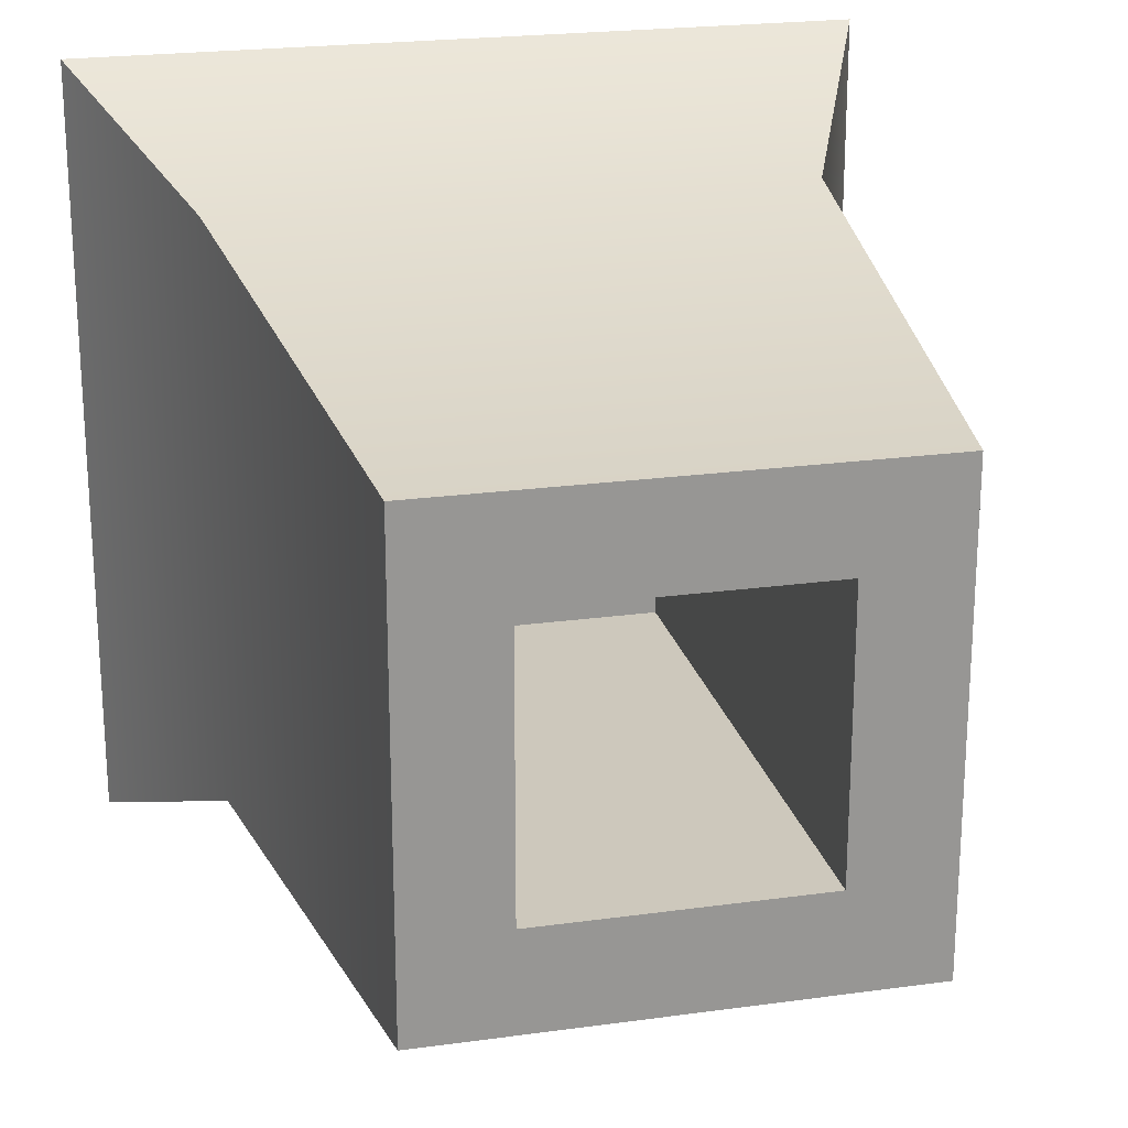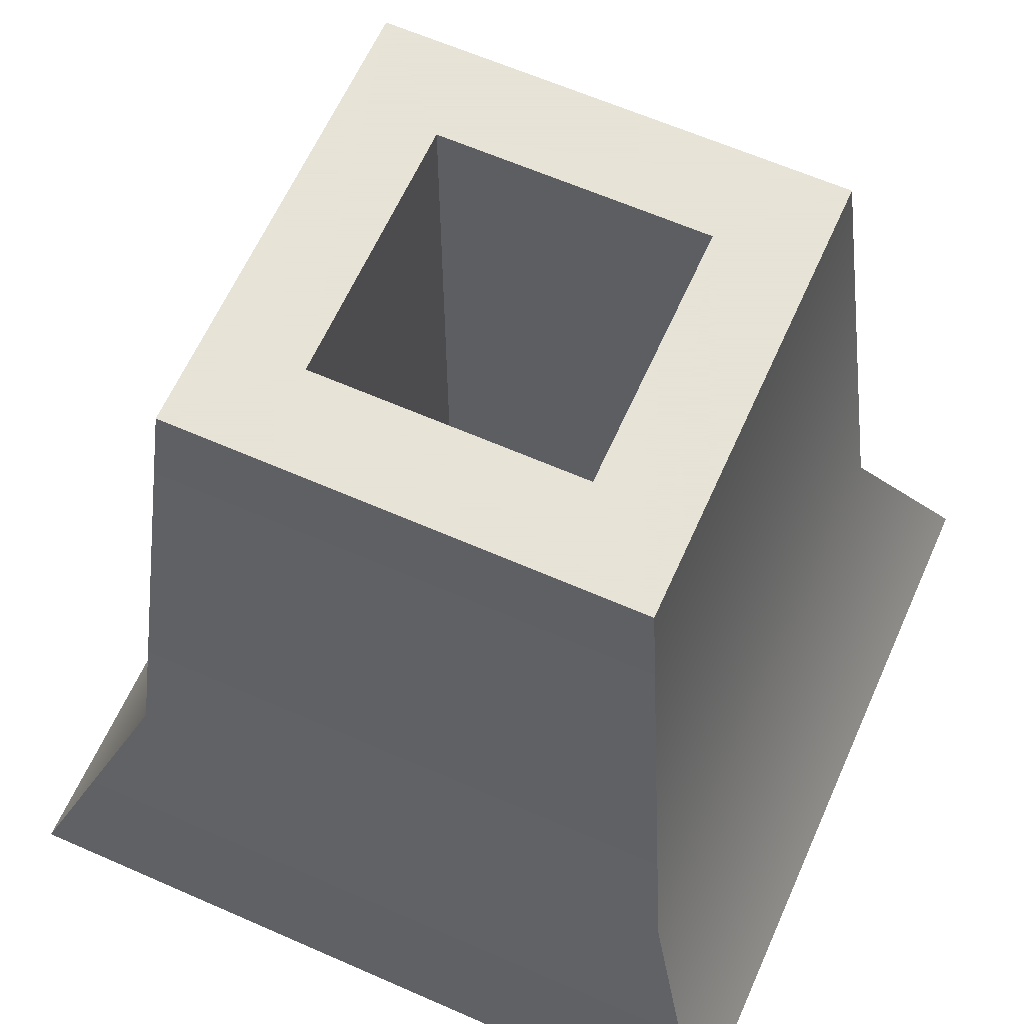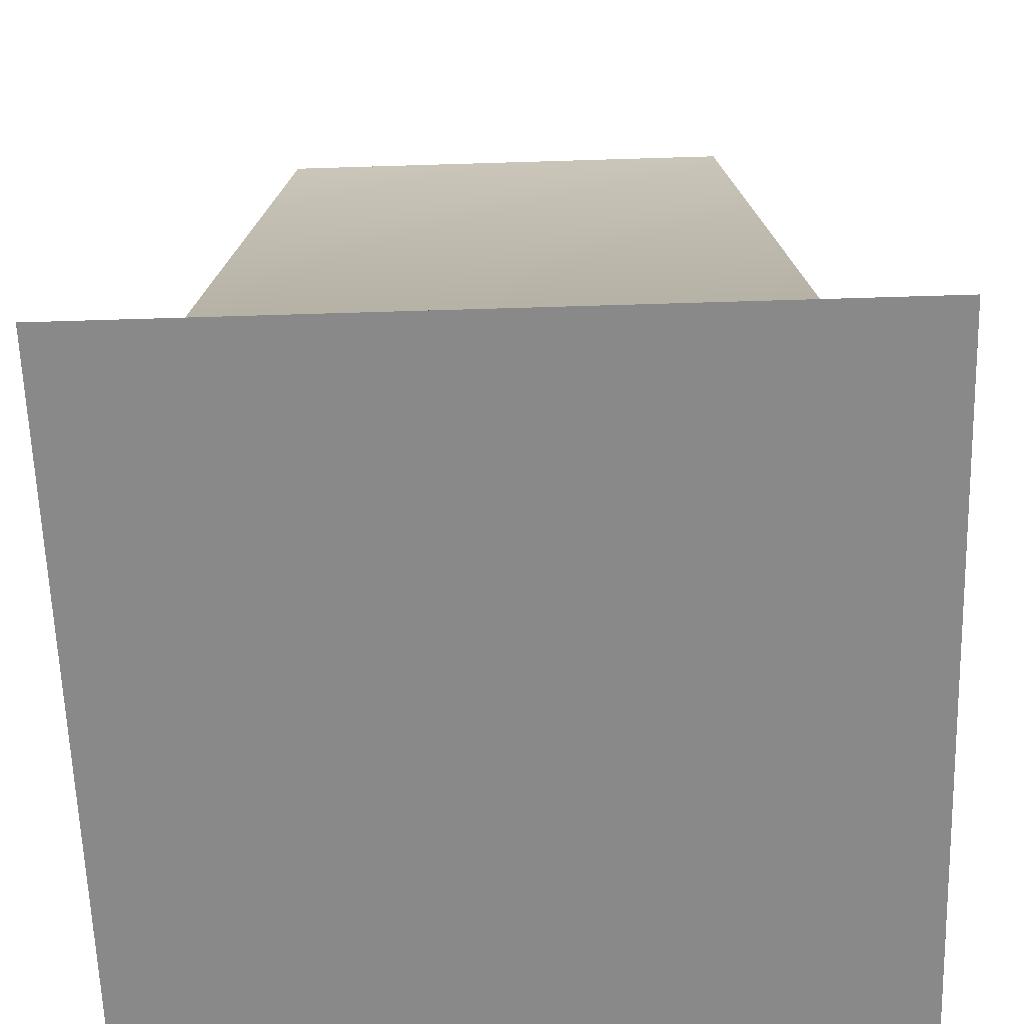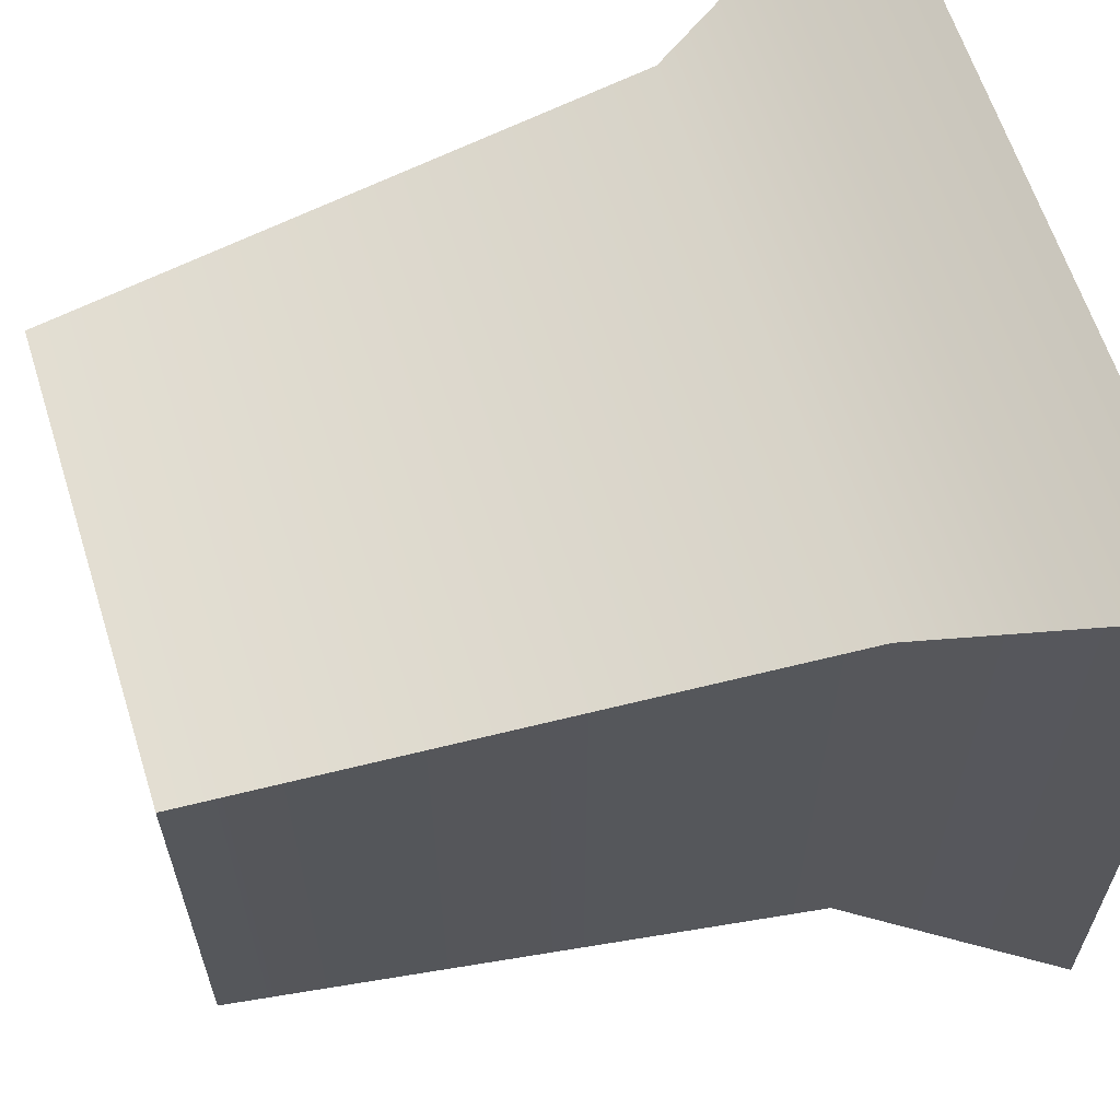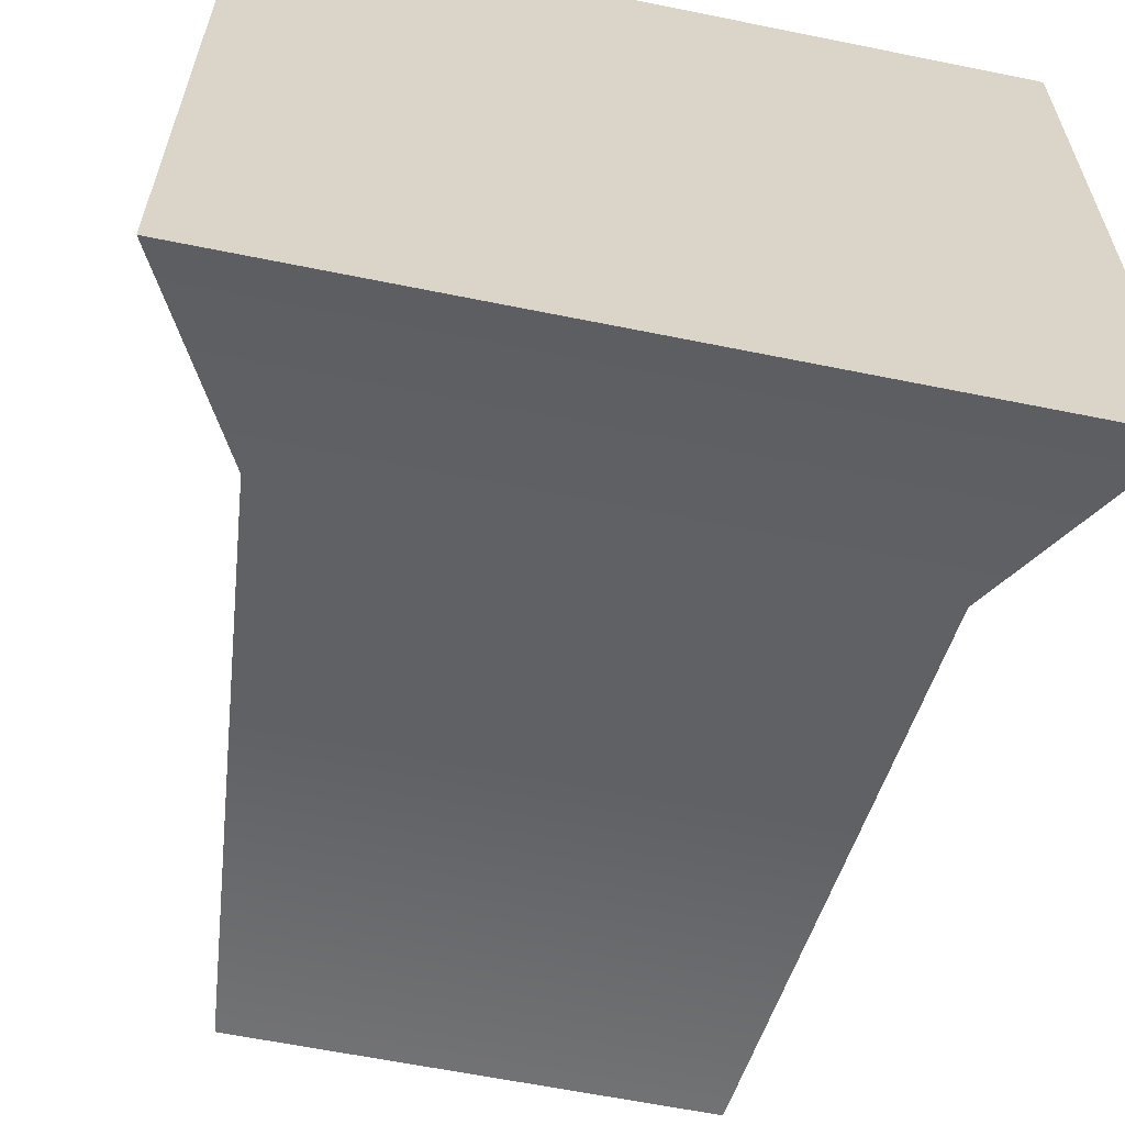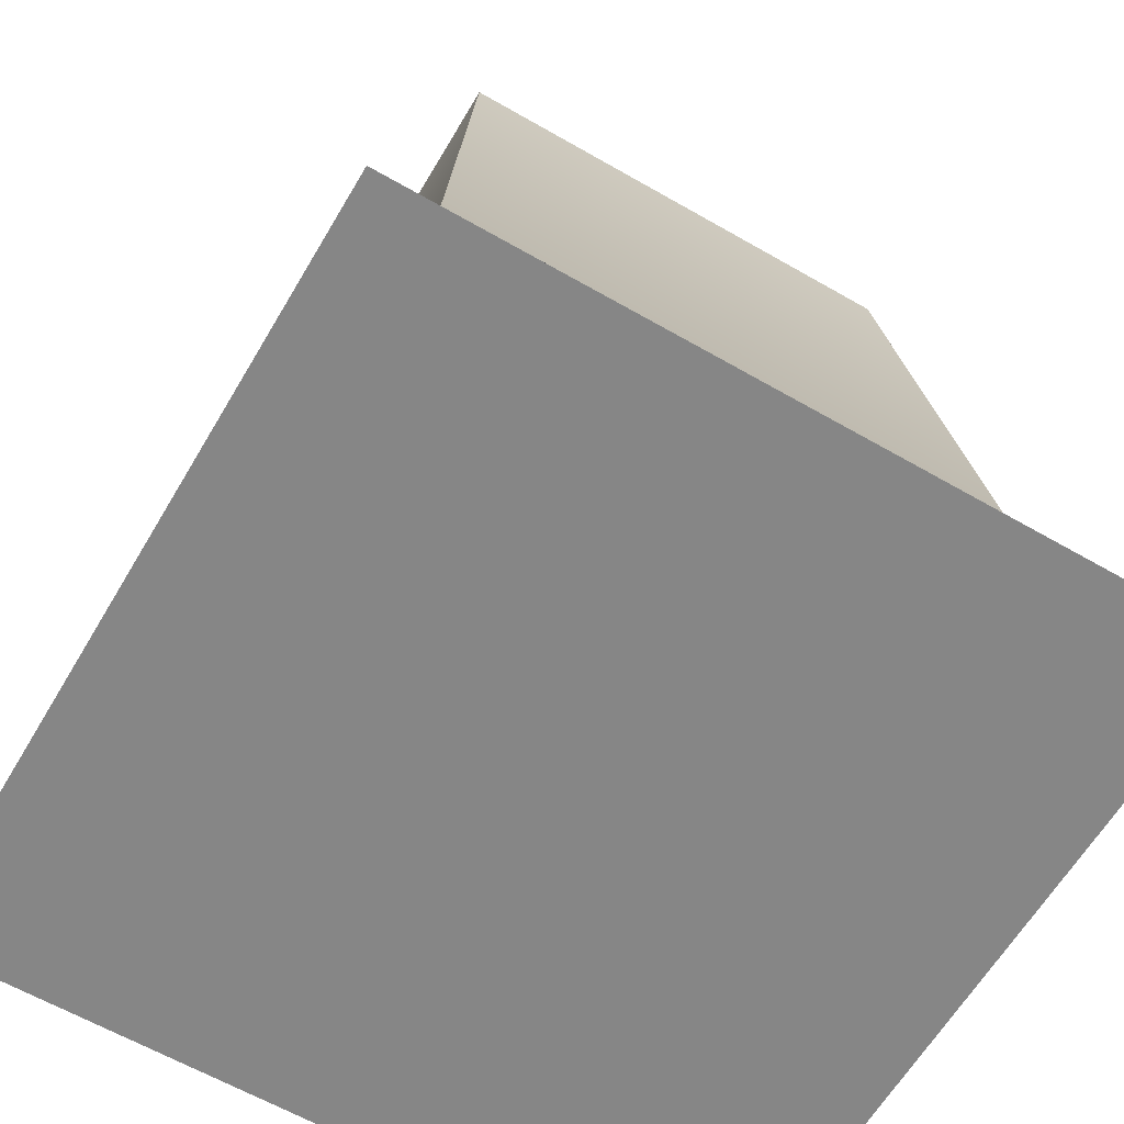
<metadata>
{"format":"obj","ext":"obj","renderer":"f3d","projection":"perspective","resolution":1024,"background":"white","views":[{"elev":22.2,"azim":166.5,"up":"+Z"},{"elev":62.8,"azim":24.0,"up":"+Y"},{"elev":-63.0,"azim":91.8,"up":"+Y"},{"elev":62.6,"azim":-107.5,"up":"+Z"},{"elev":-61.6,"azim":-11.7,"up":"+Z"},{"elev":-62.0,"azim":-30.4,"up":"+Y"}]}
</metadata>
<code>
o Mesh1_Trunk_Model
v 0.4018 -1.1 0.4018
v 0.4018 -1.1 -0.4018
v 0.2999 -0.87 -0.2999
v 0.2999 -0.87 0.2999
v -0.4018 -1.1 0.4018
v -0.4018 -1.1 -0.4018
v -0.2999 -0.87 0.2999
v -0.2999 -0.87 -0.2999
v -0.238 -0.27 0.238
v -0.238 -0.27 -0.238
v -0.1392 -0.27 0.1392
v 0.238 -0.27 0.238
v 0.238 -0.27 -0.238
v -0.1392 -0.27 -0.1392
v -0.1392 -0.87 0.1392
v -0.1392 -0.87 -0.1392
v 0.1392 -0.27 0.1392
v 0.1392 -0.87 0.1392
v 0.1392 -0.27 -0.1392
v 0.1392 -0.87 -0.1392
f 1 2 3 4
f 5 6 2 1
f 7 8 6 5
f 9 10 8 7
f 4 12 9 7
f 4 3 13 12
f 8 10 13 3
f 14 11 15 16
f 11 17 18 15
f 19 14 16 20
f 20 16 15 18
f 17 19 20 18
f 6 8 3 2
f 1 4 7 5
f 9 11 10
f 11 9 12
f 10 14 13
f 14 10 11
f 11 12 17
f 17 12 19
f 13 19 12
f 13 14 19

</code>
